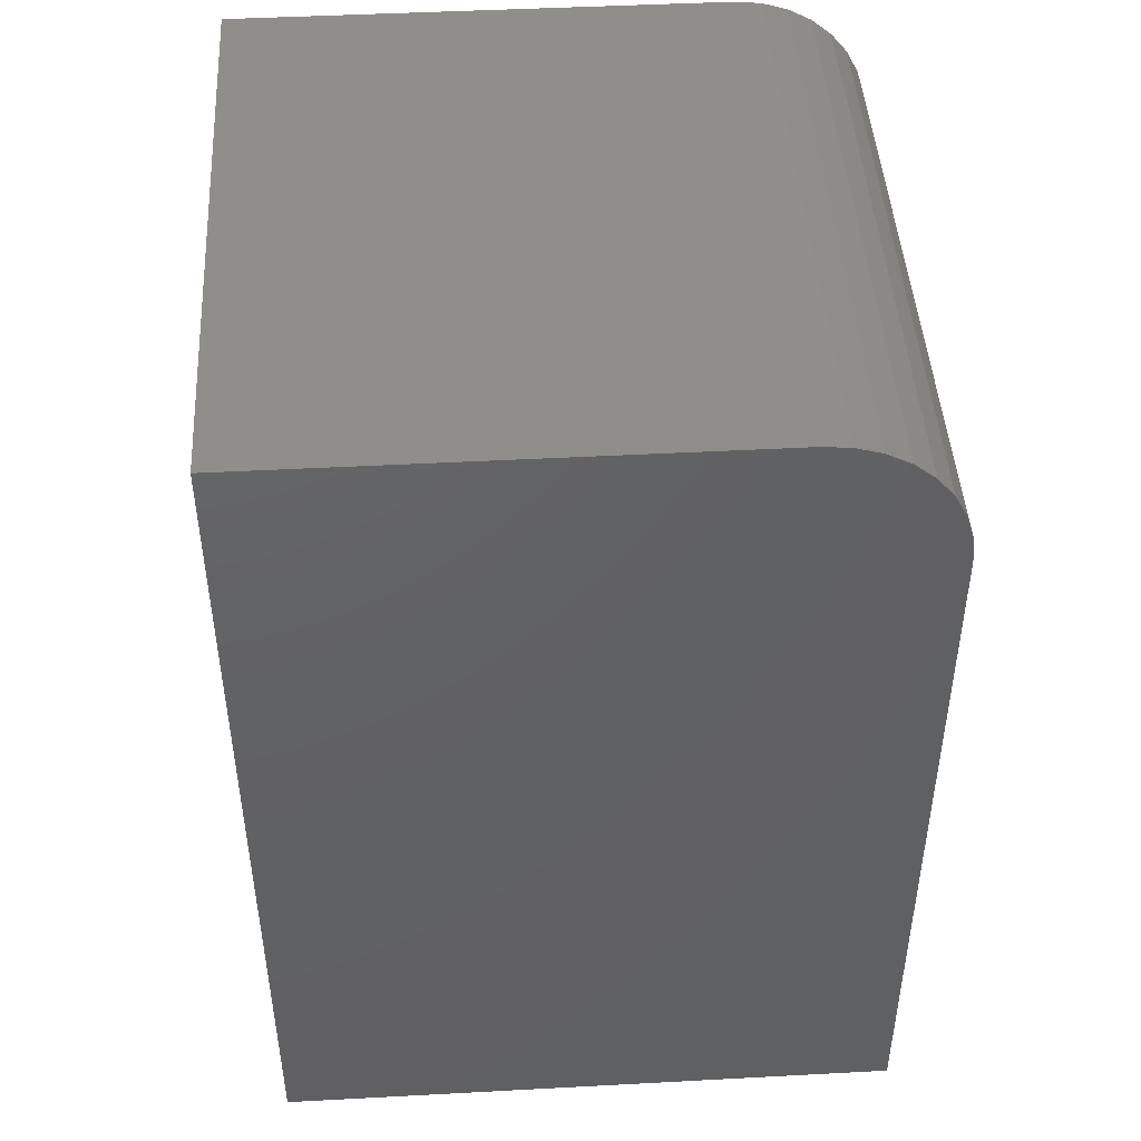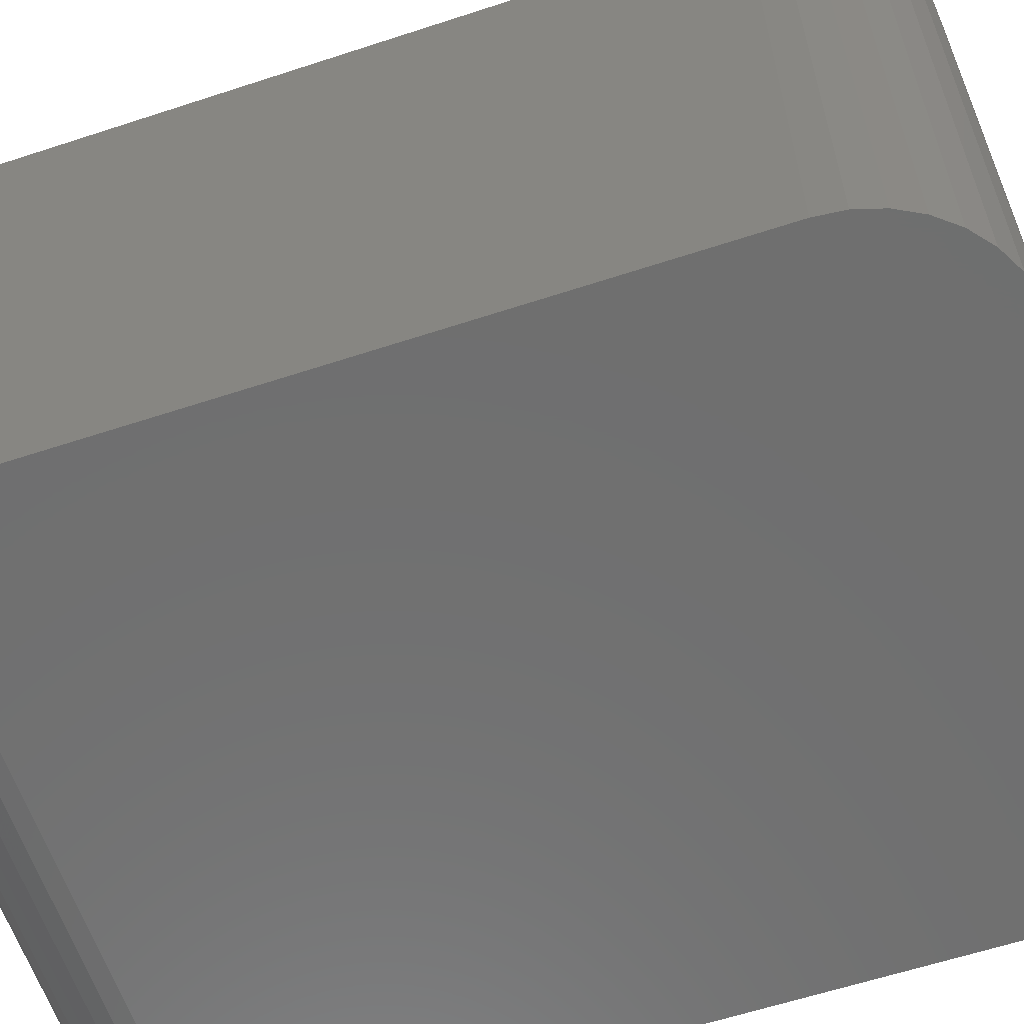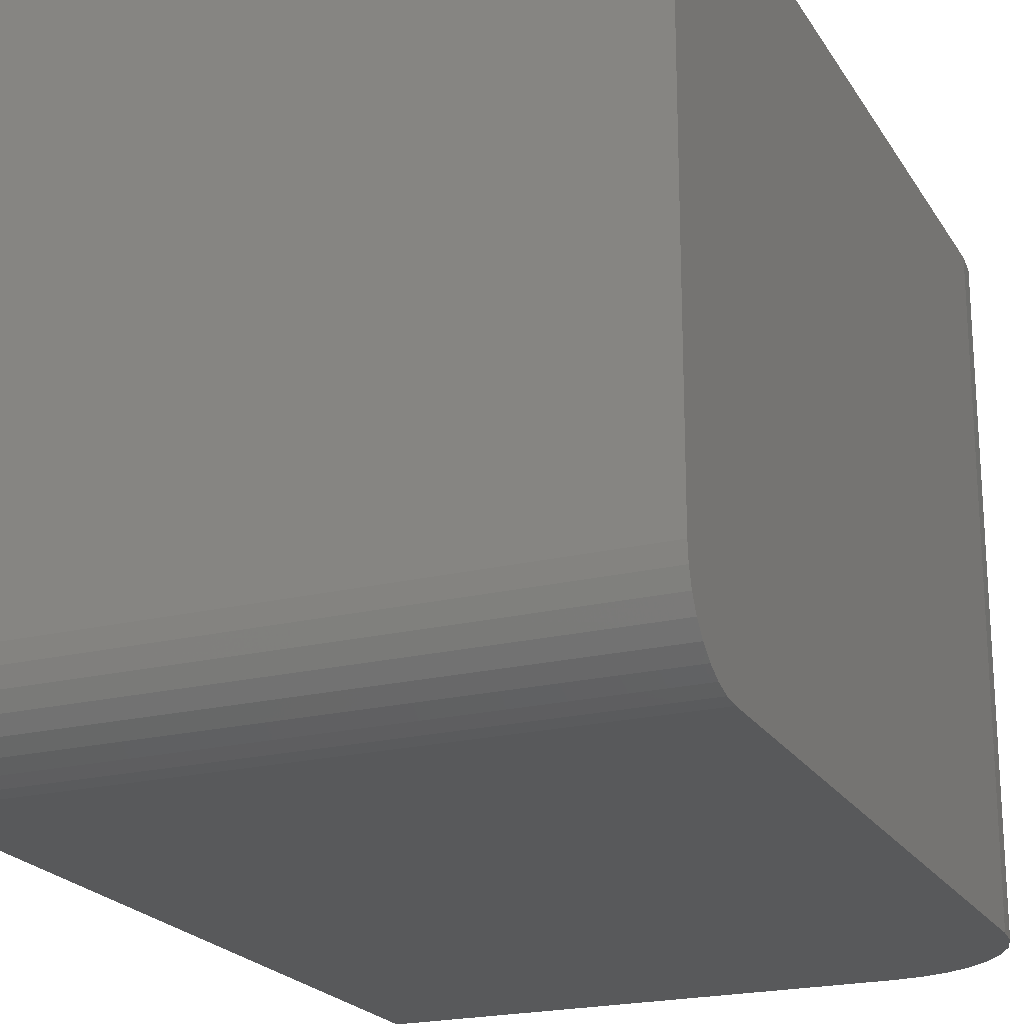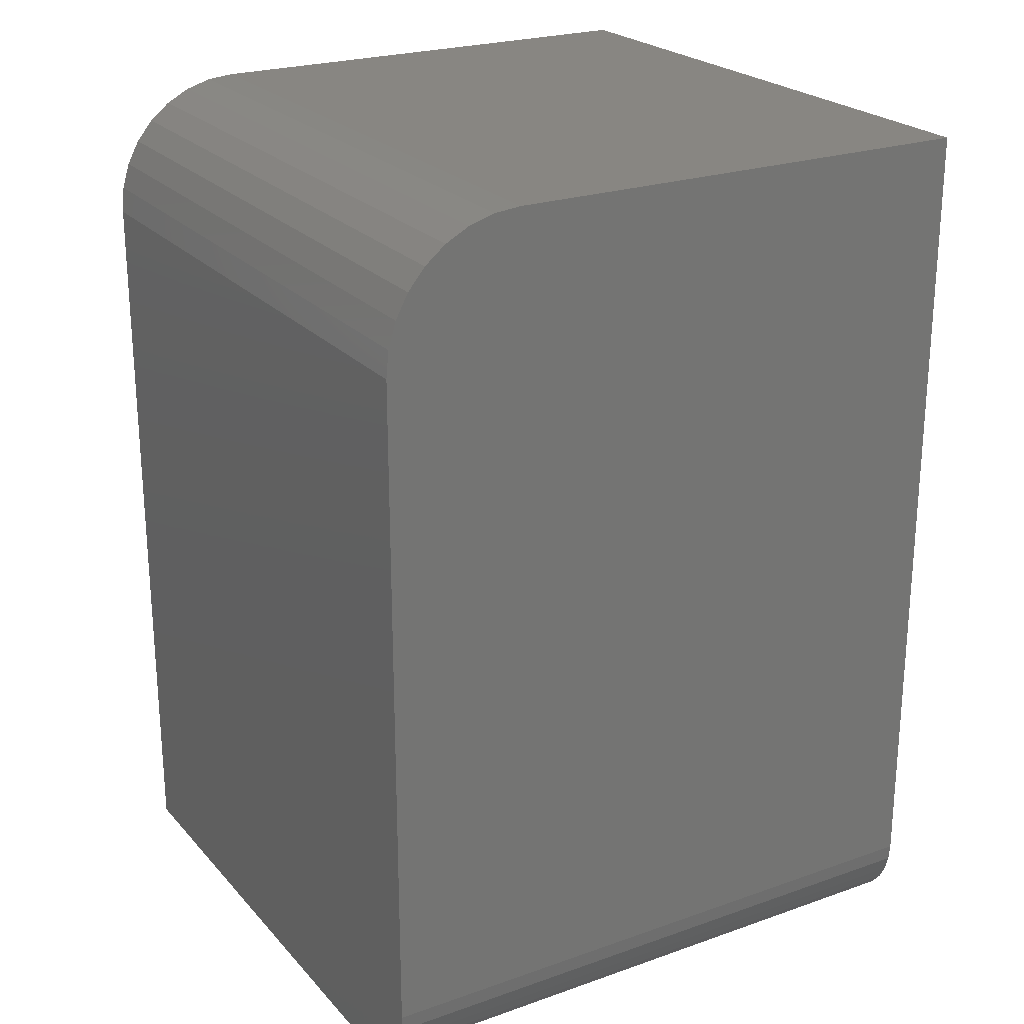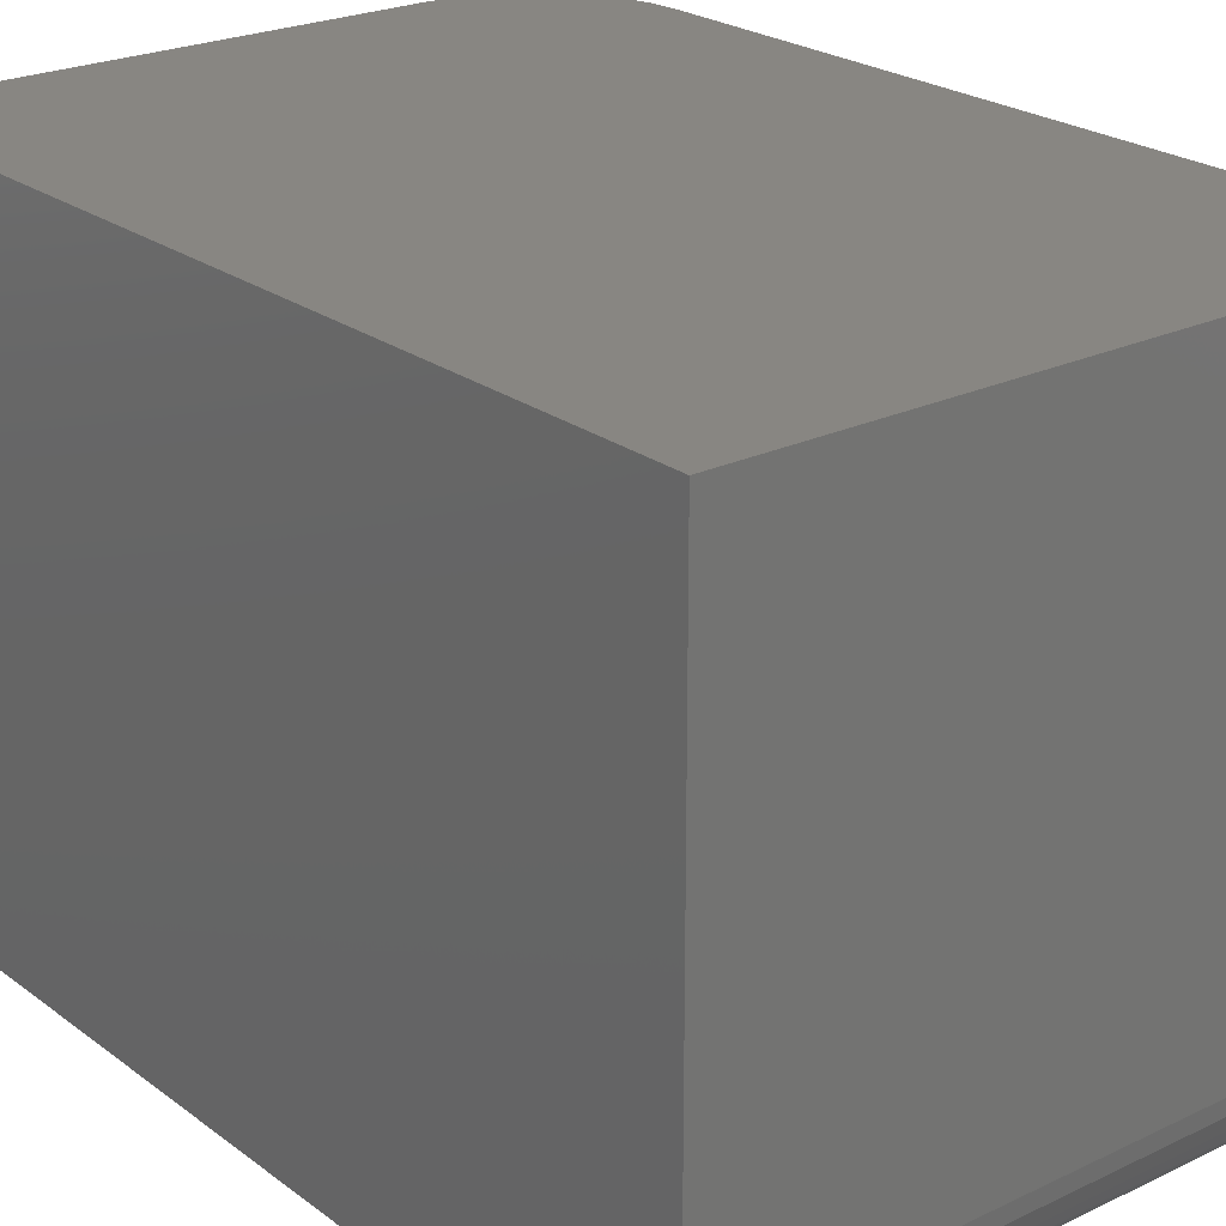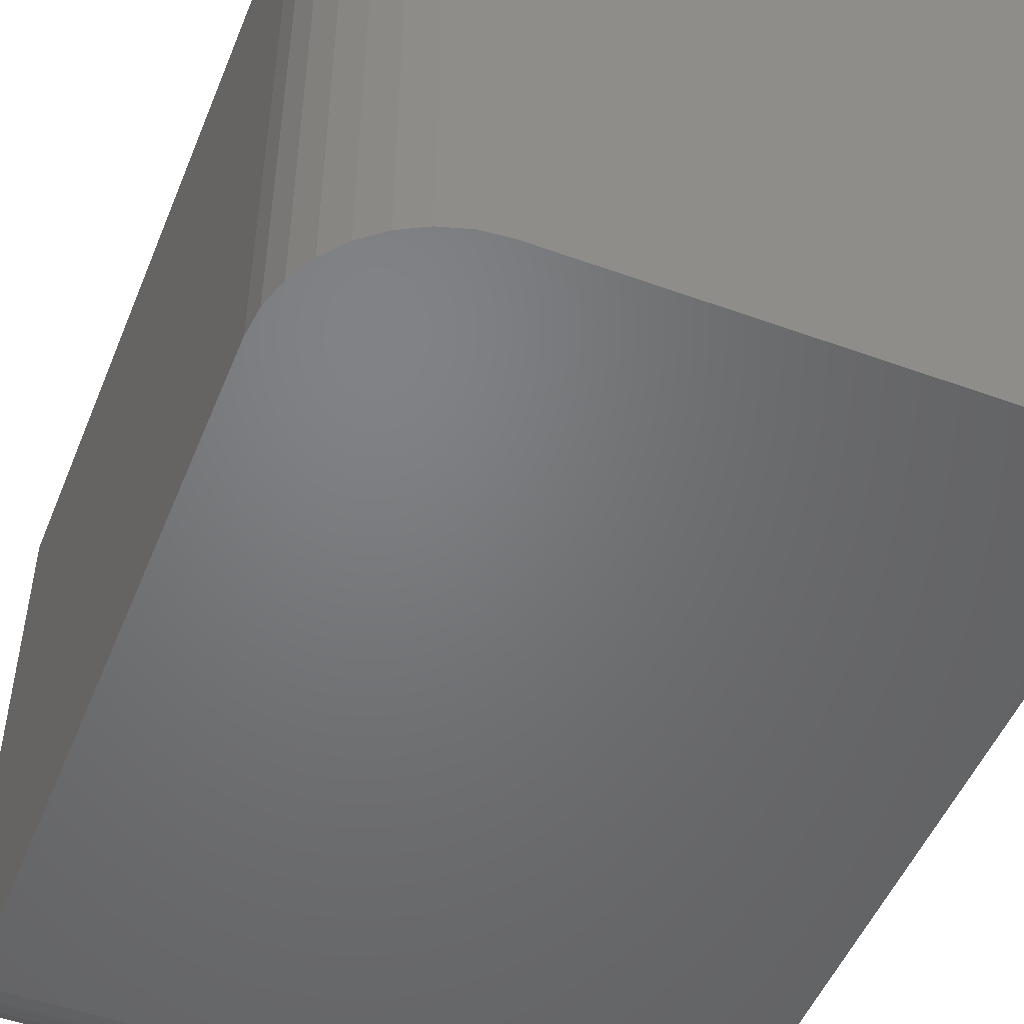
<metadata>
{"format":"stl","ext":"stl","renderer":"f3d","projection":"perspective","resolution":1024,"background":"white","views":[{"elev":45.9,"azim":176.5,"up":"+Z"},{"elev":-61.1,"azim":-71.5,"up":"+Y"},{"elev":-21.4,"azim":-156.7,"up":"+Y"},{"elev":23.5,"azim":-30.6,"up":"+Z"},{"elev":23.4,"azim":141.1,"up":"+Y"},{"elev":-50.5,"azim":-21.7,"up":"+Y"}]}
</metadata>
<code>
# stl→obj: 40 verts, 76 faces
v -0.375 -0.2734 -0.3281
v -0.375 -0.2933 -0.3262
v -0.375 0.375 -0.3281
v -0.375 -0.375 -0.2266
v -0.375 -0.375 0.5859
v -0.375 0.375 0.5859
v -0.375 -0.3123 -0.3204
v -0.375 -0.3299 -0.311
v -0.375 -0.3453 -0.2984
v -0.375 -0.3579 -0.283
v -0.375 -0.3673 -0.2654
v -0.375 -0.373 -0.2464
v 0.375 -0.375 0.75
v -0.2109 -0.375 0.75
v -0.2429 -0.375 0.7468
v -0.2737 -0.375 0.7375
v -0.3021 -0.375 0.7224
v -0.3269 -0.375 0.7019
v -0.3474 -0.375 0.6771
v -0.3625 -0.375 0.6487
v -0.3718 -0.375 0.6179
v 0.375 -0.375 -0.2266
v -0.2109 0.375 0.75
v 0.375 0.375 0.75
v 0.375 0.375 -0.3281
v -0.3718 0.375 0.6179
v -0.3625 0.375 0.6487
v -0.3474 0.375 0.6771
v -0.3269 0.375 0.7019
v -0.3021 0.375 0.7224
v -0.2737 0.375 0.7375
v -0.2429 0.375 0.7468
v 0.375 -0.2734 -0.3281
v 0.375 -0.373 -0.2464
v 0.375 -0.3673 -0.2654
v 0.375 -0.3579 -0.283
v 0.375 -0.3453 -0.2984
v 0.375 -0.3299 -0.311
v 0.375 -0.3123 -0.3204
v 0.375 -0.2933 -0.3262
f 1 2 3
f 4 5 6
f 4 6 3
f 4 3 2
f 4 2 7
f 4 7 8
f 4 8 9
f 4 9 10
f 4 10 11
f 4 11 12
f 13 14 15
f 13 15 16
f 13 16 17
f 13 17 18
f 13 18 19
f 13 19 20
f 13 20 21
f 13 21 5
f 13 5 4
f 13 4 22
f 14 13 23
f 23 13 24
f 24 25 3
f 24 3 6
f 24 6 26
f 24 26 27
f 24 27 28
f 24 28 29
f 24 29 30
f 24 30 31
f 24 31 32
f 24 32 23
f 6 5 26
f 26 5 21
f 26 21 27
f 27 21 20
f 27 20 28
f 28 20 19
f 28 19 29
f 29 19 18
f 29 18 30
f 30 18 17
f 30 17 31
f 31 17 16
f 31 16 32
f 32 16 15
f 32 15 23
f 23 15 14
f 1 3 33
f 33 3 25
f 22 34 35
f 22 35 36
f 22 36 37
f 22 37 38
f 22 38 39
f 22 39 40
f 22 40 33
f 22 33 25
f 22 25 24
f 22 24 13
f 1 33 2
f 2 33 40
f 2 40 7
f 7 40 39
f 7 39 8
f 8 39 38
f 8 38 9
f 9 38 37
f 9 37 10
f 10 37 36
f 10 36 11
f 11 36 35
f 11 35 12
f 12 35 34
f 12 34 4
f 4 34 22

</code>
